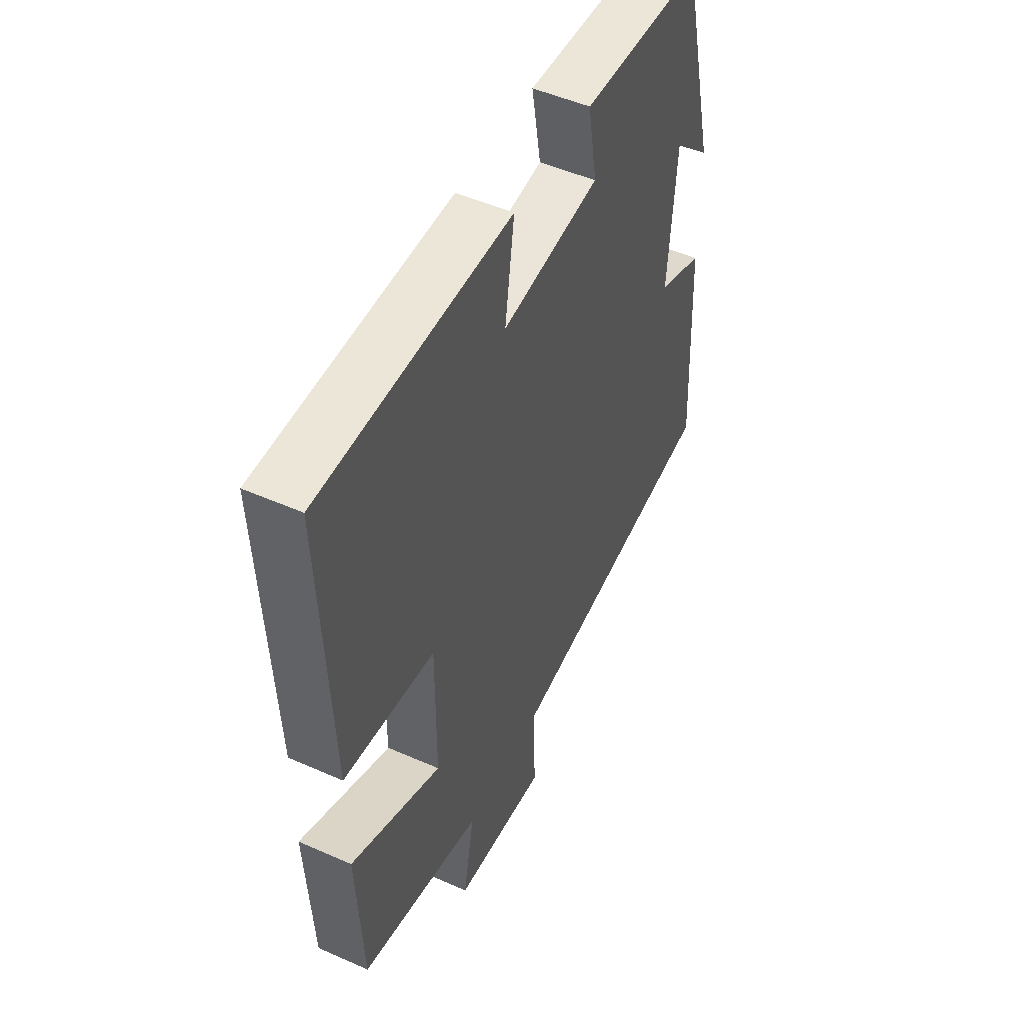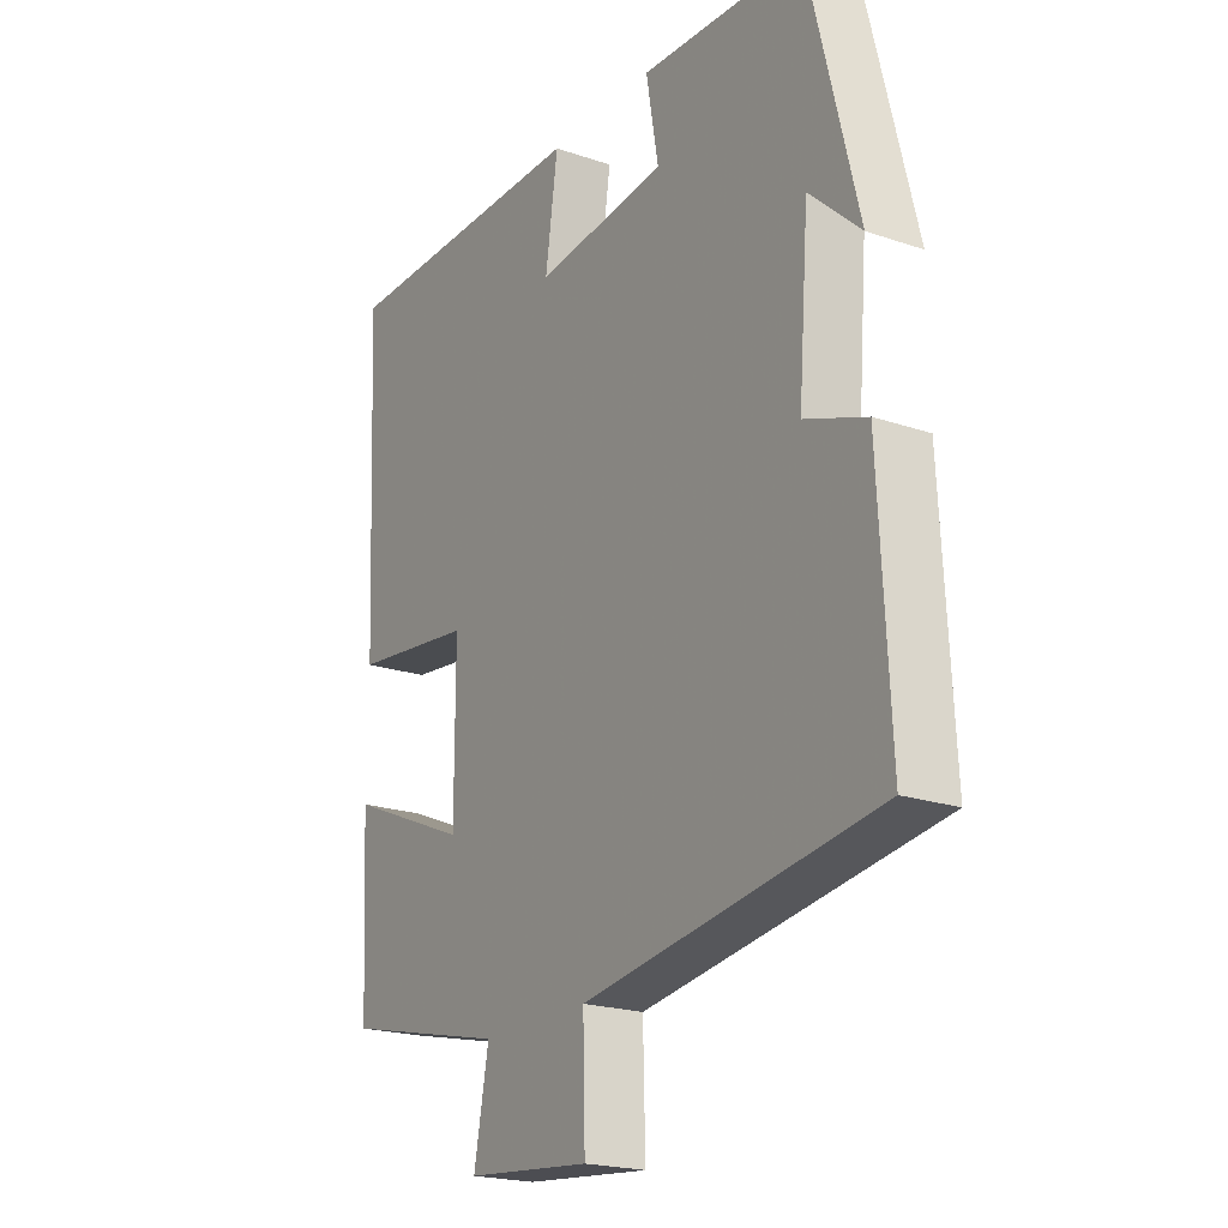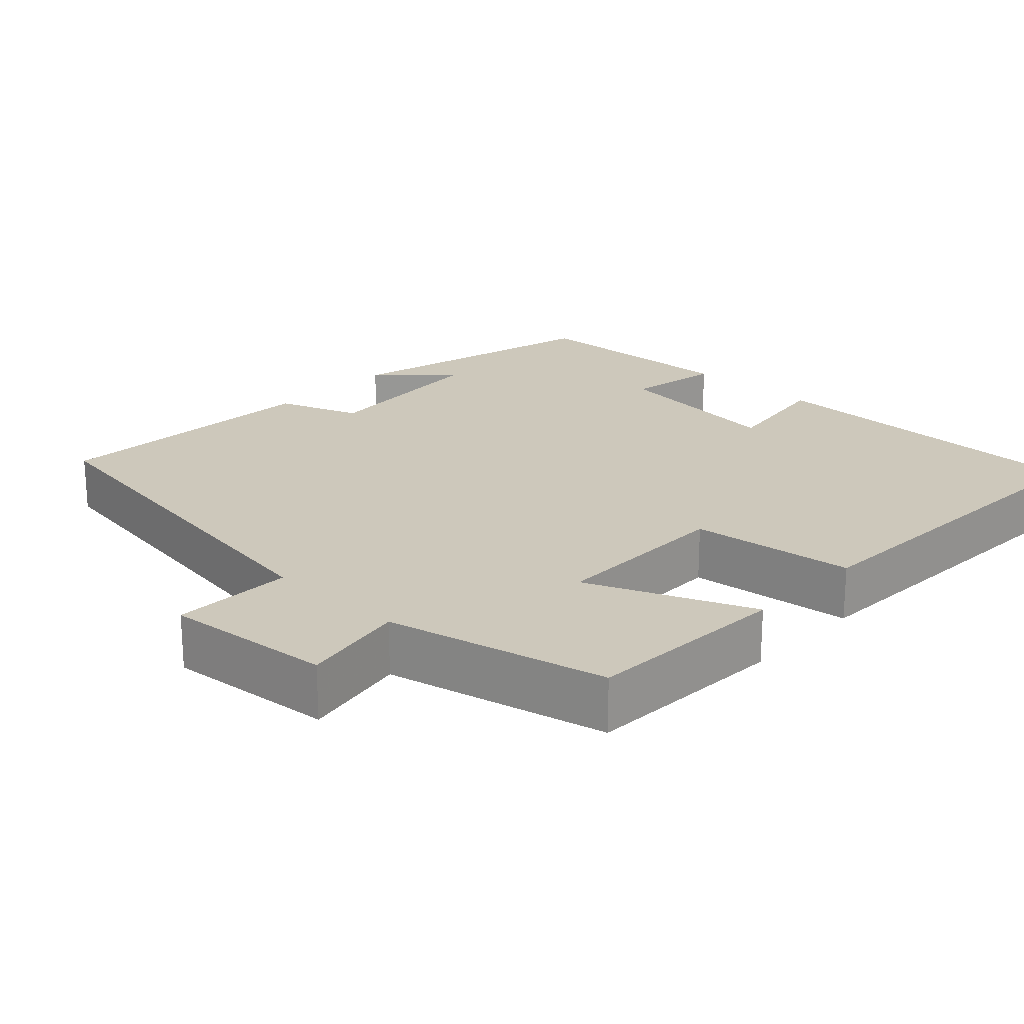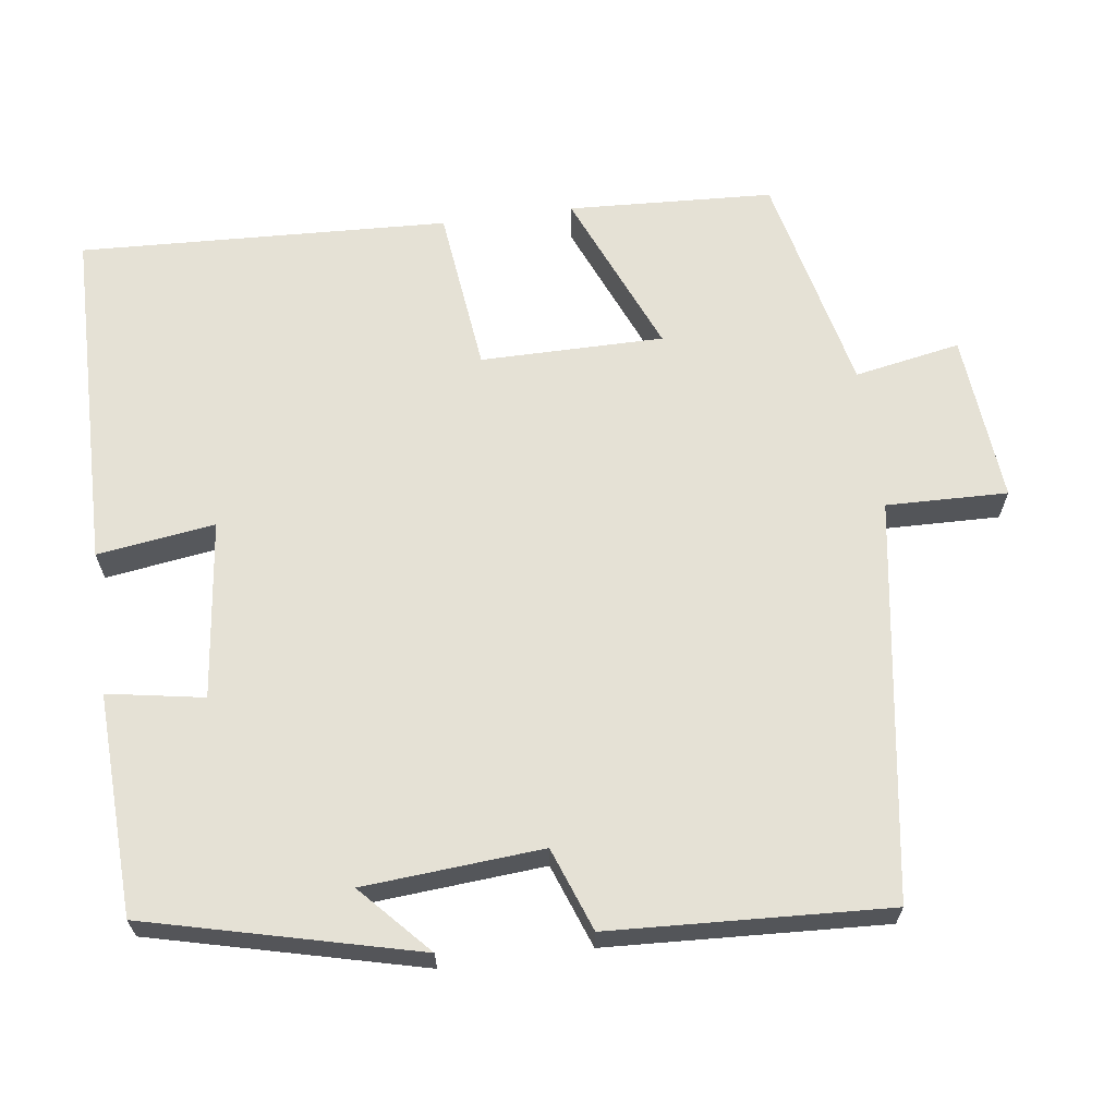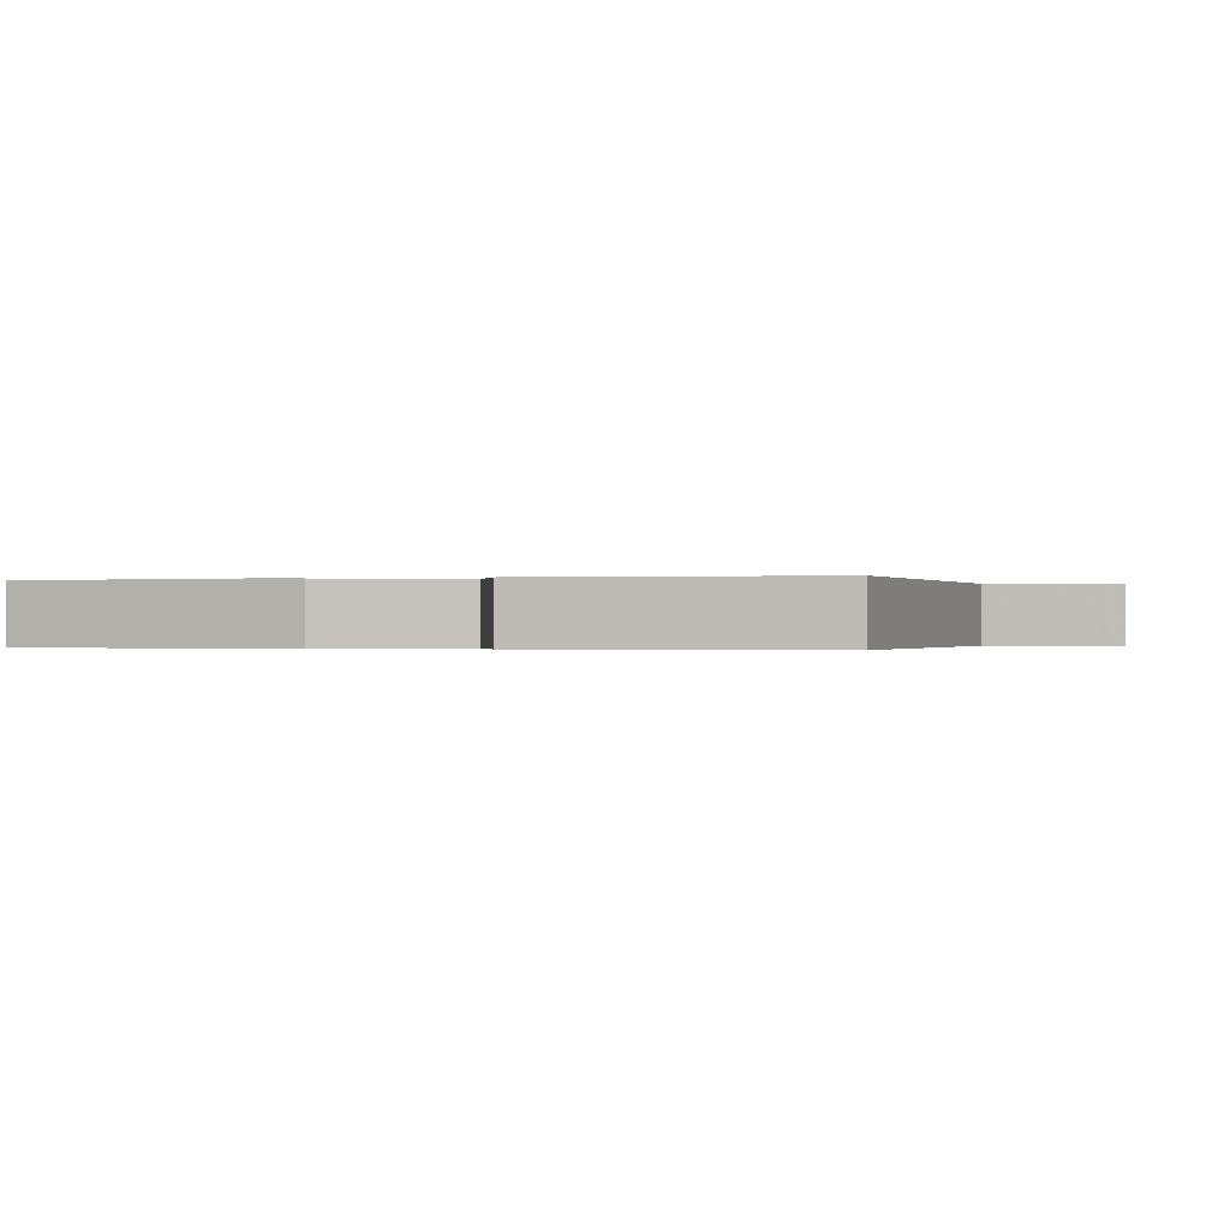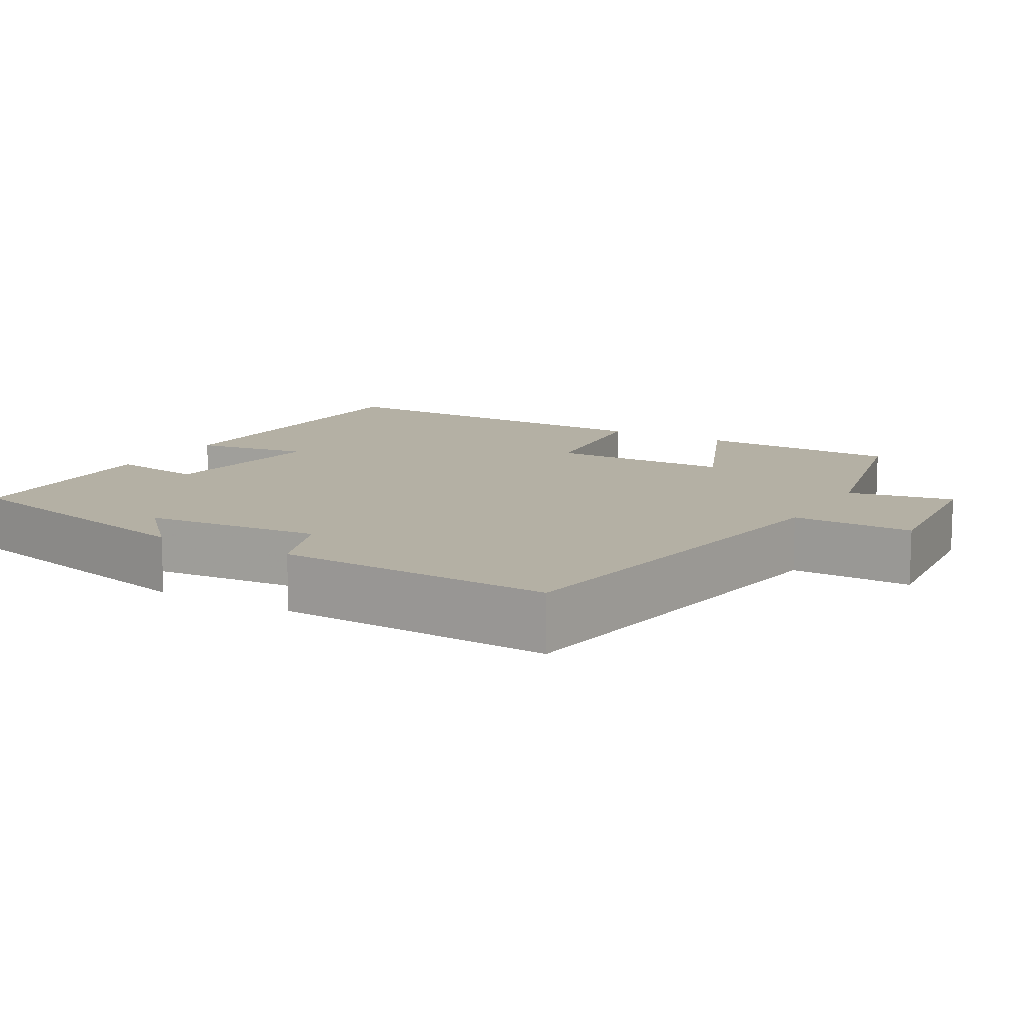
<metadata>
{"format":"obj","ext":"obj","renderer":"f3d","projection":"perspective","resolution":1024,"background":"white","views":[{"elev":49.9,"azim":-64.0,"up":"+Z"},{"elev":-20.7,"azim":58.3,"up":"+Z"},{"elev":21.9,"azim":-136.7,"up":"+Y"},{"elev":65.0,"azim":82.3,"up":"+Y"},{"elev":-0.2,"azim":100.9,"up":"+Y"},{"elev":11.5,"azim":119.7,"up":"+Y"}]}
</metadata>
<code>
v 0.412 0.07 0.488
v 0.5 0.07 0.134
v 0.409 0.07 0.218
v 0.391 0.07 -0.016
v 0.5 0.07 -0.056
v 0.519 0.07 -0.42
v -0.003 0.07 -0.5
v 0.001 0.07 -0.659
v -0.221 0.07 -0.639
v -0.195 0.07 -0.5
v -0.486 0.07 -0.434
v -0.5 0.07 -0.165
v -0.283 0.07 -0.256
v -0.283 0.07 -0.016
v -0.5 0.07 0.009
v -0.522 0.07 0.493
v -0.068 0.07 0.5
v -0.09 0.07 0.346
v 0.144 0.07 0.374
v 0.122 0.07 0.5
v 0.412 0 0.488
v 0.5 0 0.134
v 0.409 0 0.218
v 0.391 0 -0.016
v 0.5 0 -0.056
v 0.519 0 -0.42
v -0.003 0 -0.5
v 0.001 0 -0.659
v -0.221 0 -0.639
v -0.195 0 -0.5
v -0.486 0 -0.434
v -0.5 0 -0.165
v -0.283 0 -0.256
v -0.283 0 -0.016
v -0.5 0 0.009
v -0.522 0 0.493
v -0.068 0 0.5
v -0.09 0 0.346
v 0.144 0 0.374
v 0.122 0 0.5
f 19 20 1
f 16 17 18
f 15 16 18
f 14 15 18
f 13 14 18 19
f 10 11 12 13
f 10 13 19 1
f 7 8 9 10
f 6 7 10
f 5 6 10
f 4 5 10
f 3 4 10 1
f 1 2 3
f 21 40 39
f 38 37 36
f 38 36 35
f 38 35 34
f 39 38 34 33
f 33 32 31 30
f 21 39 33 30
f 30 29 28 27
f 30 27 26
f 30 26 25
f 30 25 24
f 21 30 24 23
f 23 22 21
f 1 21 22 2
f 2 22 23 3
f 3 23 24 4
f 4 24 25 5
f 5 25 26 6
f 6 26 27 7
f 7 27 28 8
f 8 28 29 9
f 9 29 30 10
f 10 30 31 11
f 11 31 32 12
f 12 32 33 13
f 13 33 34 14
f 14 34 35 15
f 15 35 36 16
f 16 36 37 17
f 17 37 38 18
f 18 38 39 19
f 19 39 40 20
f 20 40 21 1

</code>
